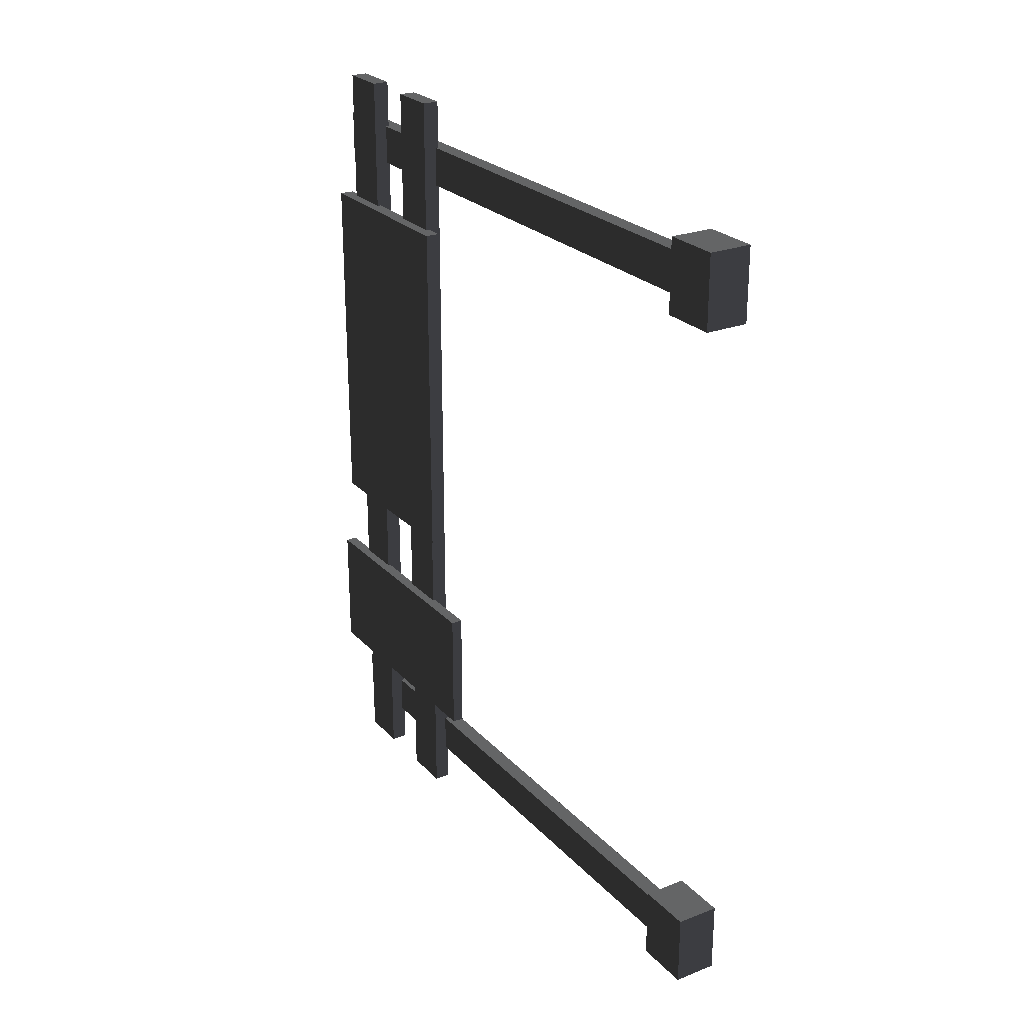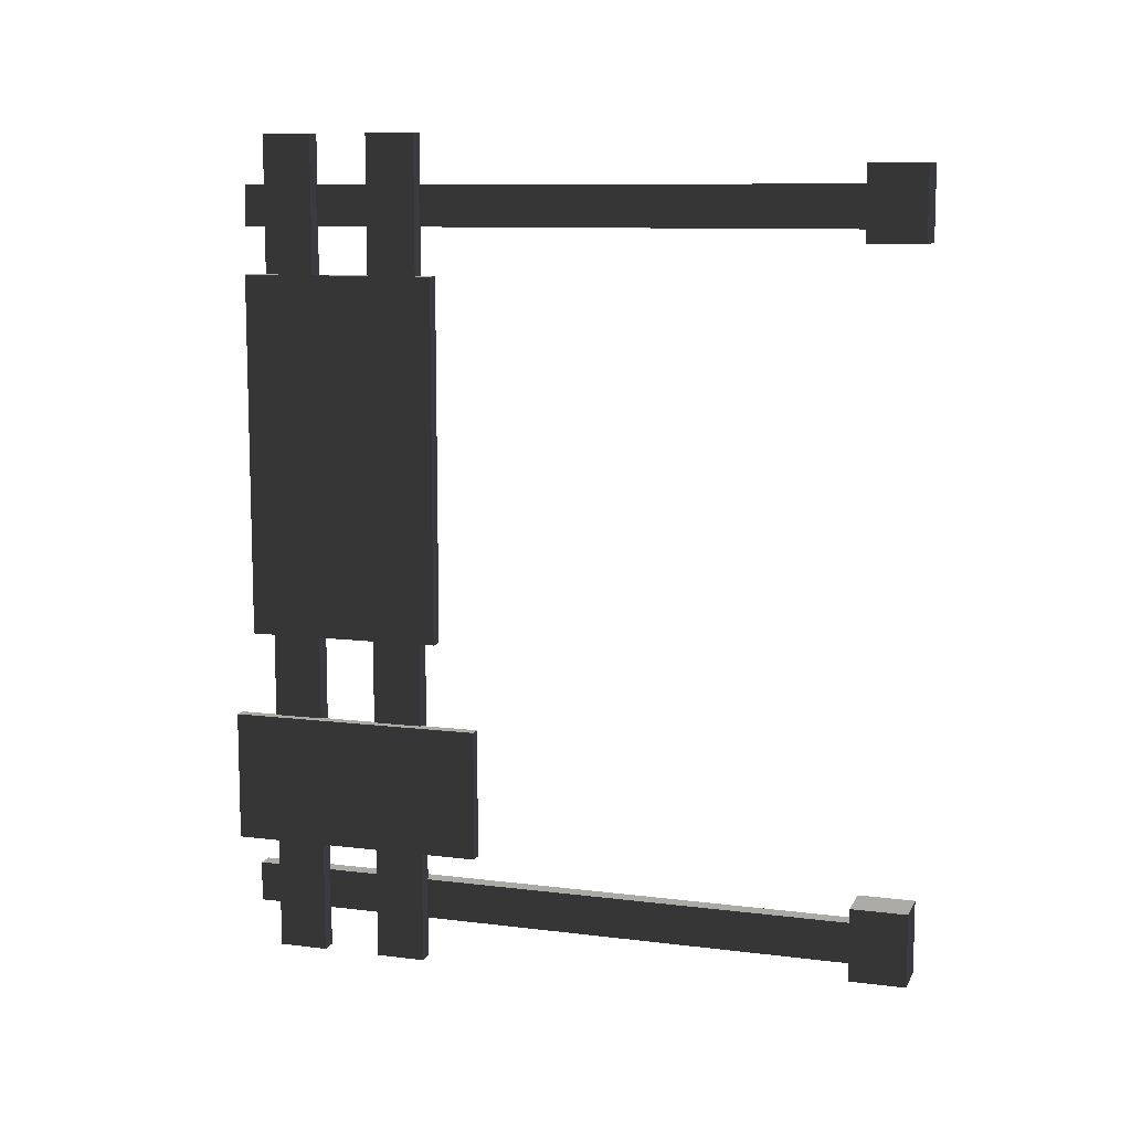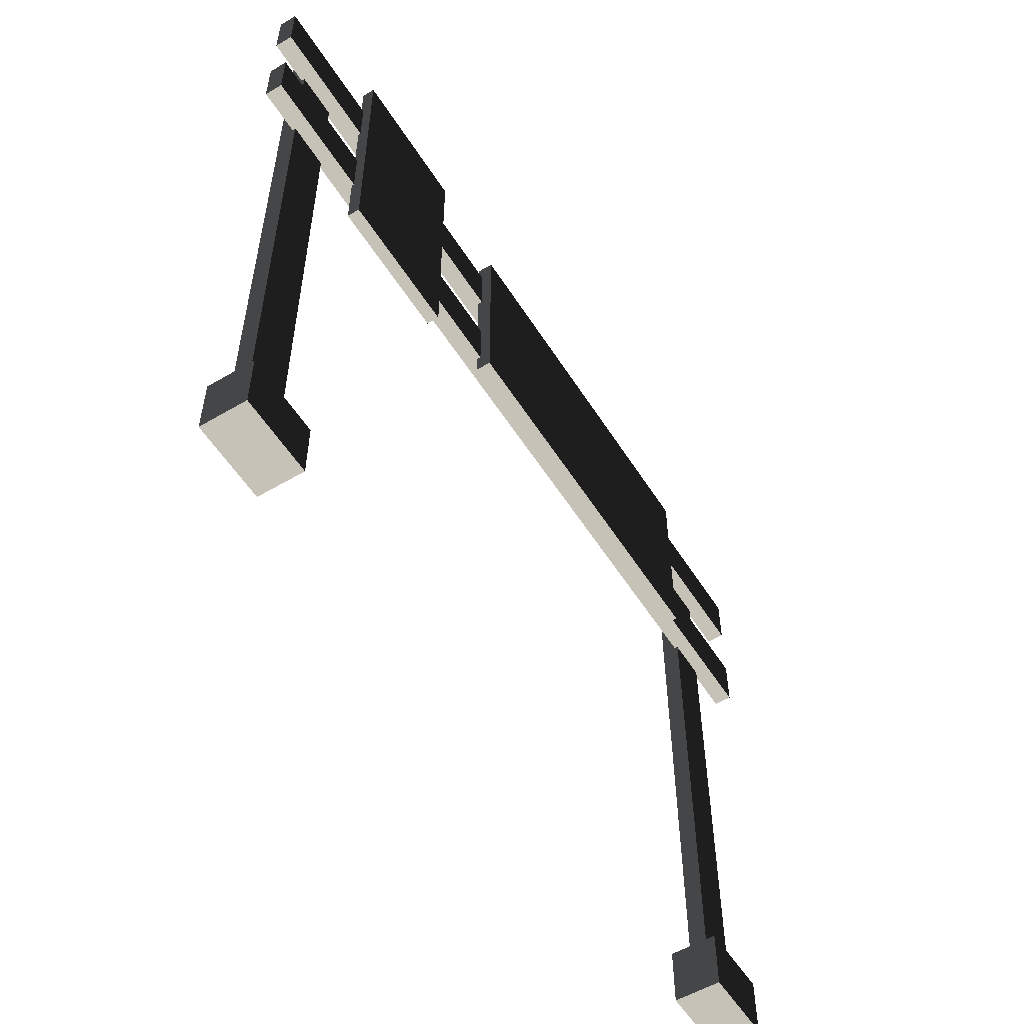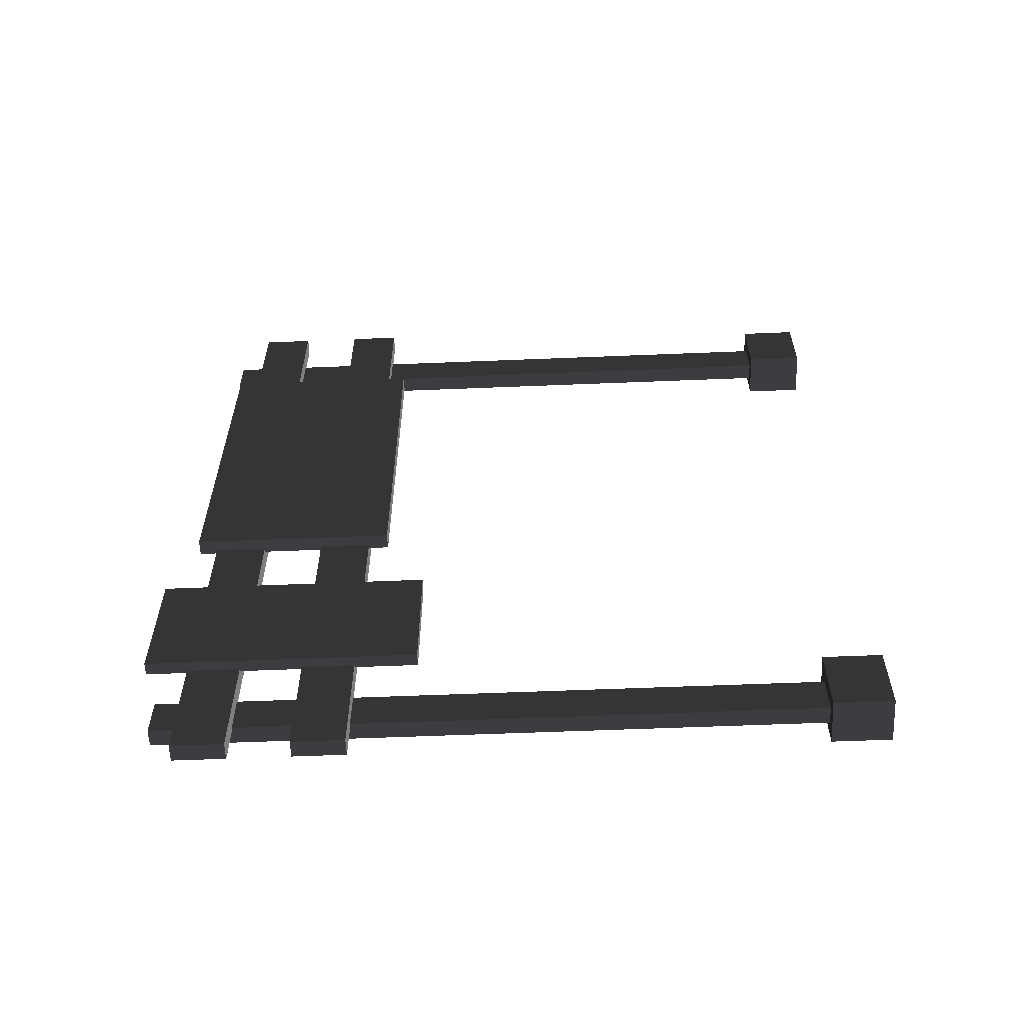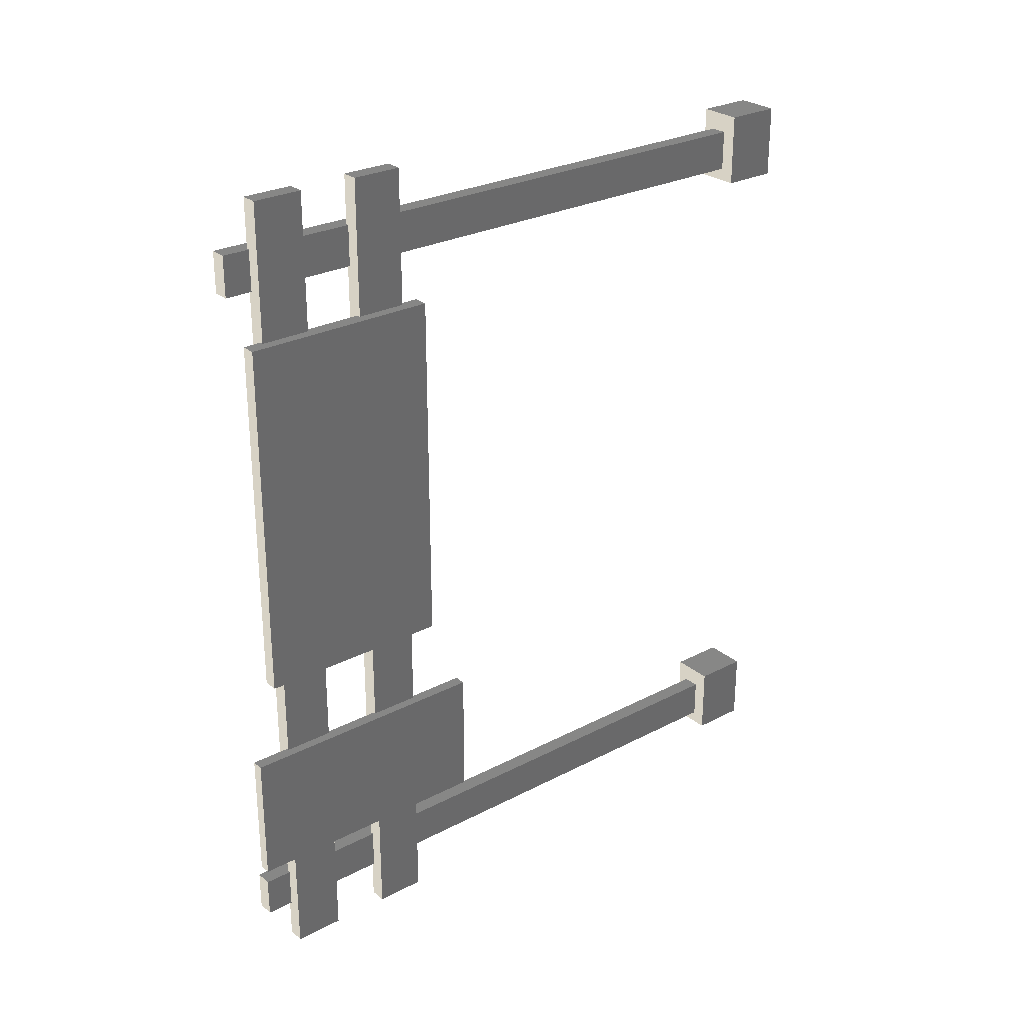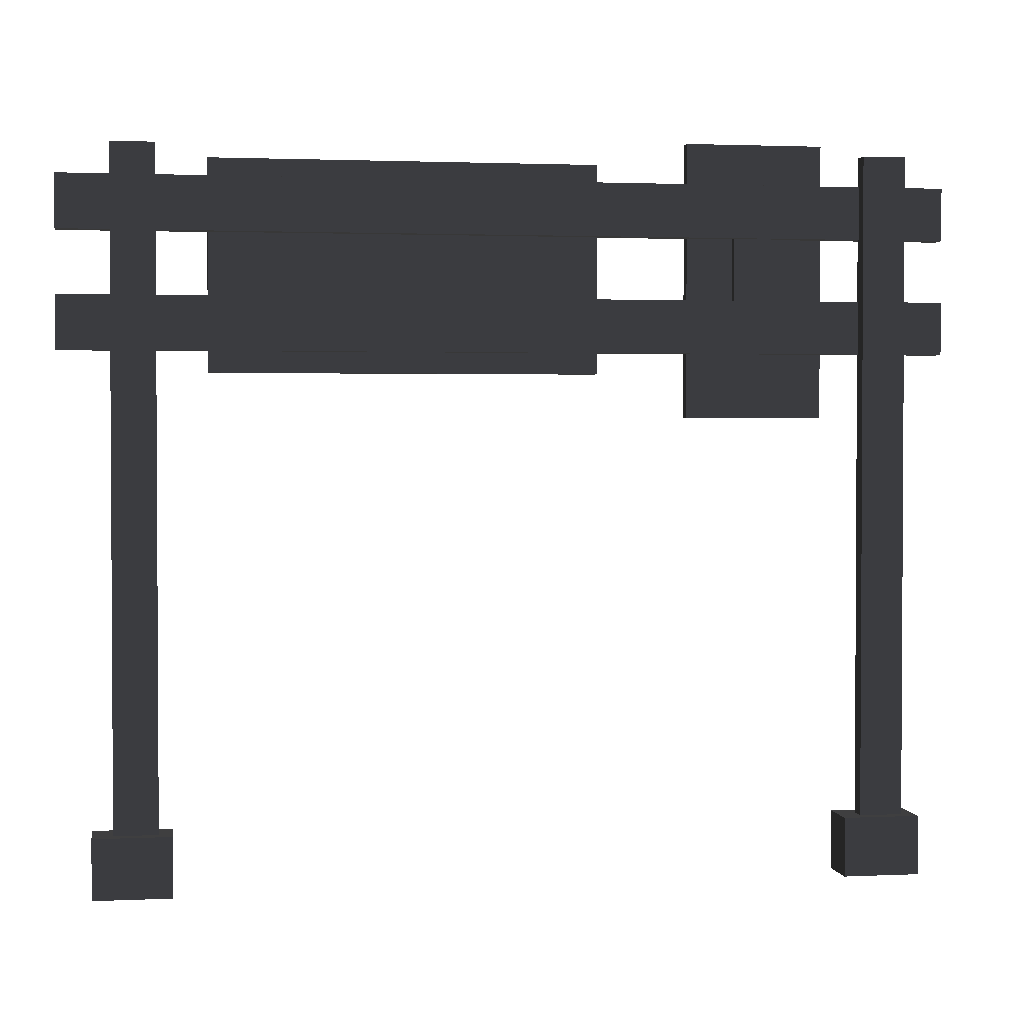
<metadata>
{"format":"obj","ext":"obj","renderer":"f3d","projection":"perspective","resolution":1024,"background":"white","views":[{"elev":25.1,"azim":147.9,"up":"+Y"},{"elev":9.9,"azim":107.8,"up":"+Y"},{"elev":-55.3,"azim":31.9,"up":"+Z"},{"elev":-59.4,"azim":92.4,"up":"+Y"},{"elev":27.3,"azim":51.3,"up":"+Y"},{"elev":1.9,"azim":-99.3,"up":"+Z"}]}
</metadata>
<code>
v -0.05 -2.5 5.487e-06
v 0.05 2.5 6.002e-06
v -0.05001 2.5 6.011e-06
v 0.05 -2.5 5.478e-06
v -0.05 -2.5 0.3
v 0.05 2.5 0.3
v 0.05 -2.5 0.3
v -0.05001 2.5 0.3
v -0.05 -2.5 5.487e-06
v 0.05 -2.5 0.3
v 0.05 -2.5 5.478e-06
v -0.05 -2.5 0.3
v 0.05 -2.5 5.478e-06
v 0.05 2.5 0.3
v 0.05 2.5 6.002e-06
v 0.05 -2.5 0.3
v 0.05 2.5 6.002e-06
v -0.05001 2.5 0.3
v -0.05001 2.5 6.011e-06
v 0.05 2.5 0.3
v -0.05001 2.5 6.011e-06
v -0.05 -2.5 0.3
v -0.05 -2.5 5.487e-06
v -0.05001 2.5 0.3
v -0.05 -2.5 0.6534
v 0.05 2.5 0.6534
v -0.05001 2.5 0.6534
v 0.05 -2.5 0.6534
v -0.05 -2.5 0.9534
v 0.05 2.5 0.9534
v 0.05 -2.5 0.9534
v -0.05001 2.5 0.9534
v -0.05 -2.5 0.6534
v 0.05 -2.5 0.9534
v 0.05 -2.5 0.6534
v -0.05 -2.5 0.9534
v 0.05 -2.5 0.6534
v 0.05 2.5 0.9534
v 0.05 2.5 0.6534
v 0.05 -2.5 0.9534
v 0.05 2.5 0.6534
v -0.05001 2.5 0.9534
v -0.05001 2.5 0.6534
v 0.05 2.5 0.9534
v -0.05001 2.5 0.6534
v -0.05 -2.5 0.9534
v -0.05 -2.5 0.6534
v -0.05001 2.5 0.9534
v -0.1313 1.962 1.118
v -0.03134 2.207 1.118
v -0.03134 1.962 1.118
v -0.1313 2.207 1.118
v -0.1313 1.962 -2.637
v -0.03134 1.962 1.118
v -0.03134 1.962 -2.637
v -0.1313 1.962 1.118
v -0.03134 1.962 -2.637
v -0.03134 2.207 1.118
v -0.03134 2.207 -2.637
v -0.03134 1.962 1.118
v -0.03134 2.207 -2.637
v -0.1313 2.207 1.118
v -0.1313 2.207 -2.637
v -0.03134 2.207 1.118
v -0.1313 2.207 -2.637
v -0.1313 1.962 1.118
v -0.1313 1.962 -2.637
v -0.1313 2.207 1.118
v 0.05601 2.321 -2.973
v 0.05601 1.962 -2.637
v 0.05601 2.321 -2.637
v 0.05601 1.886 -2.973
v 0.05601 1.886 -2.637
v -0.2041 2.321 -2.973
v -0.2041 1.886 -2.637
v -0.2041 1.886 -2.973
v -0.2041 2.321 -2.637
v -0.2041 1.886 -2.973
v 0.05601 2.321 -2.973
v -0.2041 2.321 -2.973
v 0.05601 1.886 -2.973
v -0.2041 2.321 -2.973
v 0.05601 2.321 -2.637
v -0.2041 2.321 -2.637
v 0.05601 2.321 -2.973
v -0.03134 2.207 -2.637
v 0.05601 1.962 -2.637
v -0.03134 1.962 -2.637
v 0.05601 2.321 -2.637
v -0.1313 2.207 -2.637
v -0.2041 2.321 -2.637
v -0.1313 1.962 -2.637
v -0.2041 1.886 -2.637
v 0.05601 1.886 -2.637
v -0.2041 1.886 -2.973
v 0.05601 1.886 -2.637
v 0.05601 1.886 -2.973
v -0.2041 1.886 -2.637
v -0.1313 -2.251 1.118
v -0.03134 -2.006 1.118
v -0.03134 -2.251 1.118
v -0.1313 -2.006 1.118
v -0.1313 -2.251 -2.637
v -0.03134 -2.251 1.118
v -0.03134 -2.251 -2.637
v -0.1313 -2.251 1.118
v -0.03134 -2.251 -2.637
v -0.03134 -2.006 1.118
v -0.03134 -2.006 -2.637
v -0.03134 -2.251 1.118
v -0.03134 -2.006 -2.637
v -0.1313 -2.006 1.118
v -0.1313 -2.006 -2.637
v -0.03134 -2.006 1.118
v -0.1313 -2.006 -2.637
v -0.1313 -2.251 1.118
v -0.1313 -2.251 -2.637
v -0.1313 -2.006 1.118
v 0.05601 -1.892 -2.973
v 0.05601 -2.251 -2.637
v 0.05601 -1.892 -2.637
v 0.05601 -2.328 -2.973
v 0.05601 -2.328 -2.637
v -0.2041 -1.892 -2.973
v -0.2041 -2.328 -2.637
v -0.2041 -2.328 -2.973
v -0.2041 -1.892 -2.637
v -0.2041 -2.328 -2.973
v 0.05601 -1.892 -2.973
v -0.2041 -1.892 -2.973
v 0.05601 -2.328 -2.973
v -0.2041 -1.892 -2.973
v 0.05601 -1.892 -2.637
v -0.2041 -1.892 -2.637
v 0.05601 -1.892 -2.973
v -0.03134 -2.006 -2.637
v 0.05601 -2.251 -2.637
v -0.03134 -2.251 -2.637
v 0.05601 -1.892 -2.637
v -0.1313 -2.006 -2.637
v -0.2041 -1.892 -2.637
v -0.1313 -2.251 -2.637
v -0.2041 -2.328 -2.637
v 0.05601 -2.328 -2.637
v -0.2041 -2.328 -2.973
v 0.05601 -2.328 -2.637
v 0.05601 -2.328 -2.973
v -0.2041 -2.328 -2.637
v -0.01238 -1.499 0.002542
v 0.06821 -1.285 0.002542
v -0.01239 -1.285 0.002542
v 0.06822 -1.499 0.002542
v -0.01238 -1.499 0.9406
v 0.06821 -1.285 0.9406
v 0.06822 -1.499 0.9406
v -0.01239 -1.285 0.9406
v -0.01238 -1.499 0.002542
v 0.06822 -1.499 0.9406
v 0.06822 -1.499 0.002542
v -0.01238 -1.499 0.9406
v 0.06822 -1.499 0.002542
v 0.06821 -1.285 0.9406
v 0.06821 -1.285 0.002542
v 0.06822 -1.499 0.9406
v 0.06821 -1.285 0.002542
v -0.01239 -1.285 0.9406
v -0.01239 -1.285 0.002542
v 0.06821 -1.285 0.9406
v -0.01239 -1.285 0.002542
v -0.01238 -1.499 0.9406
v -0.01238 -1.499 0.002542
v -0.01239 -1.285 0.9406
v 0.02571 -0.4994 -0.1173
v 0.1135 1.679 -0.1173
v 0.02571 1.679 -0.1173
v 0.1135 -0.4994 -0.1173
v 0.0257 -0.4994 1.059
v 0.1135 1.679 1.059
v 0.1135 -0.4994 1.059
v 0.02571 1.679 1.059
v 0.02571 -0.4994 -0.1173
v 0.1135 -0.4994 1.059
v 0.1135 -0.4994 -0.1173
v 0.0257 -0.4994 1.059
v 0.1135 -0.4994 -0.1173
v 0.1135 1.679 1.059
v 0.1135 1.679 -0.1173
v 0.1135 -0.4994 1.059
v 0.1135 1.679 -0.1173
v 0.02571 1.679 1.059
v 0.02571 1.679 -0.1173
v 0.1135 1.679 1.059
v 0.02571 1.679 -0.1173
v 0.0257 -0.4994 1.059
v 0.02571 -0.4994 -0.1173
v 0.02571 1.679 1.059
v 0.03537 -1.804 -0.3609
v 0.1067 -1.018 -0.3609
v 0.03537 -1.018 -0.3609
v 0.1067 -1.804 -0.3609
v 0.03537 -1.804 1.19
v 0.1067 -1.018 1.19
v 0.1067 -1.804 1.19
v 0.03537 -1.018 1.19
v 0.03537 -1.804 -0.3609
v 0.1067 -1.804 1.19
v 0.1067 -1.804 -0.3609
v 0.03537 -1.804 1.19
v 0.1067 -1.804 -0.3609
v 0.1067 -1.018 1.19
v 0.1067 -1.018 -0.3609
v 0.1067 -1.804 1.19
v 0.1067 -1.018 -0.3609
v 0.03537 -1.018 1.19
v 0.03537 -1.018 -0.3609
v 0.1067 -1.018 1.19
v 0.03537 -1.018 -0.3609
v 0.03537 -1.804 1.19
v 0.03537 -1.804 -0.3609
v 0.03537 -1.018 1.19
g trafic_sign1_10160_1363
f 1 3 2
f 2 4 1
f 5 7 6
f 6 8 5
f 9 11 10
f 10 12 9
f 13 15 14
f 14 16 13
f 17 19 18
f 18 20 17
f 21 23 22
f 22 24 21
f 25 27 26
f 26 28 25
f 29 31 30
f 30 32 29
f 33 35 34
f 34 36 33
f 37 39 38
f 38 40 37
f 41 43 42
f 42 44 41
f 45 47 46
f 46 48 45
f 49 51 50
f 50 52 49
f 53 55 54
f 54 56 53
f 57 59 58
f 58 60 57
f 61 63 62
f 62 64 61
f 65 67 66
f 66 68 65
f 69 71 70
f 69 70 72
f 70 73 72
f 74 76 75
f 75 77 74
f 78 80 79
f 79 81 78
f 82 84 83
f 83 85 82
f 86 88 87
f 86 87 89
f 90 86 89
f 90 89 91
f 92 90 91
f 92 91 93
f 88 92 93
f 88 93 94
f 88 94 87
f 95 97 96
f 96 98 95
f 99 101 100
f 100 102 99
f 103 105 104
f 104 106 103
f 107 109 108
f 108 110 107
f 111 113 112
f 112 114 111
f 115 117 116
f 116 118 115
f 119 121 120
f 119 120 122
f 120 123 122
f 124 126 125
f 125 127 124
f 128 130 129
f 129 131 128
f 132 134 133
f 133 135 132
f 136 138 137
f 136 137 139
f 140 136 139
f 140 139 141
f 142 140 141
f 142 141 143
f 138 142 143
f 138 143 144
f 138 144 137
f 145 147 146
f 146 148 145
f 149 151 150
f 150 152 149
f 153 155 154
f 154 156 153
f 157 159 158
f 158 160 157
f 161 163 162
f 162 164 161
f 165 167 166
f 166 168 165
f 169 171 170
f 170 172 169
f 173 175 174
f 174 176 173
f 177 179 178
f 178 180 177
f 181 183 182
f 182 184 181
f 185 187 186
f 186 188 185
f 189 191 190
f 190 192 189
f 193 195 194
f 194 196 193
f 197 199 198
f 198 200 197
f 201 203 202
f 202 204 201
f 205 207 206
f 206 208 205
f 209 211 210
f 210 212 209
f 213 215 214
f 214 216 213
f 217 219 218
f 218 220 217

</code>
